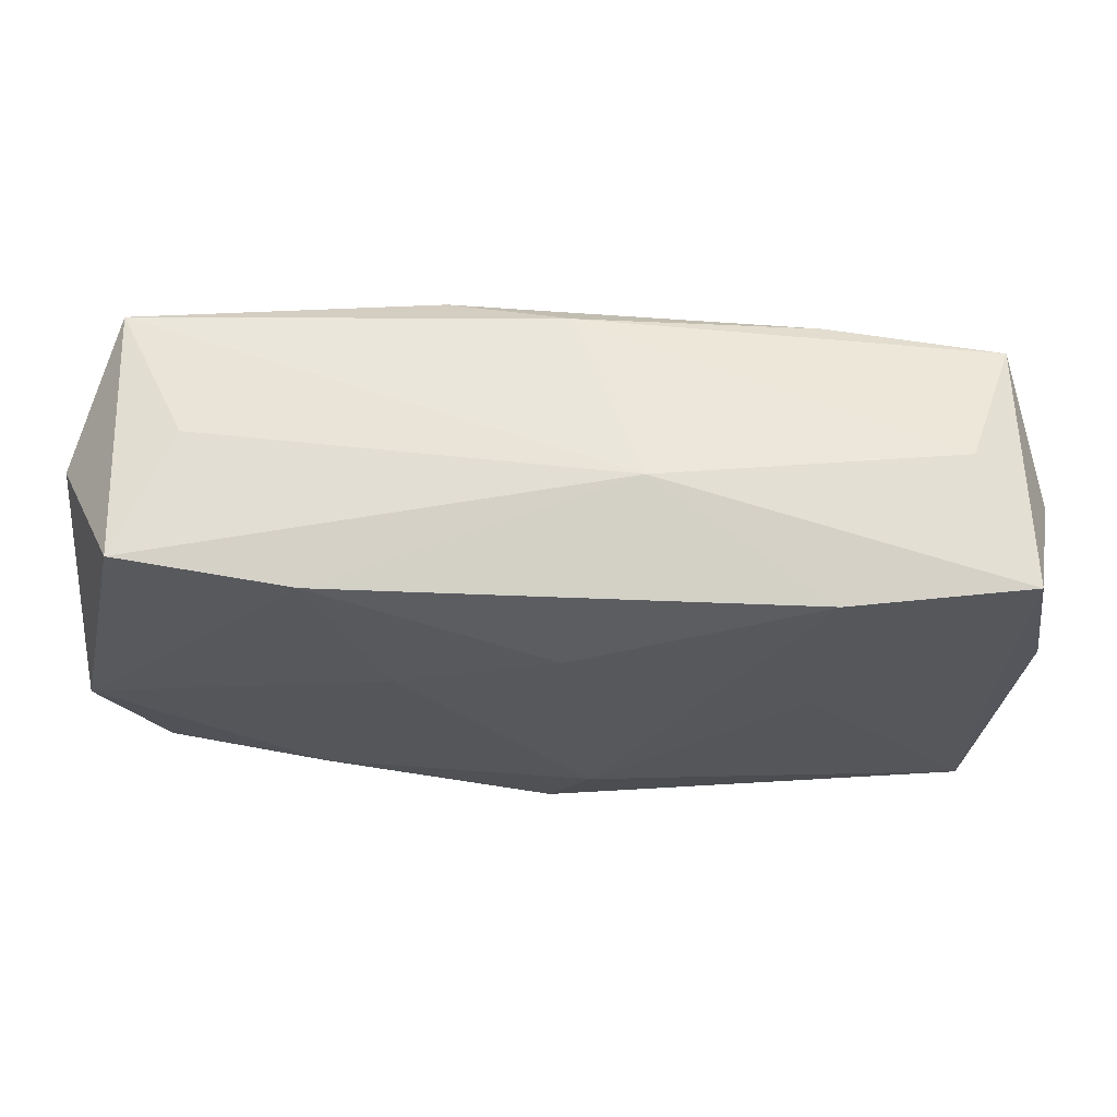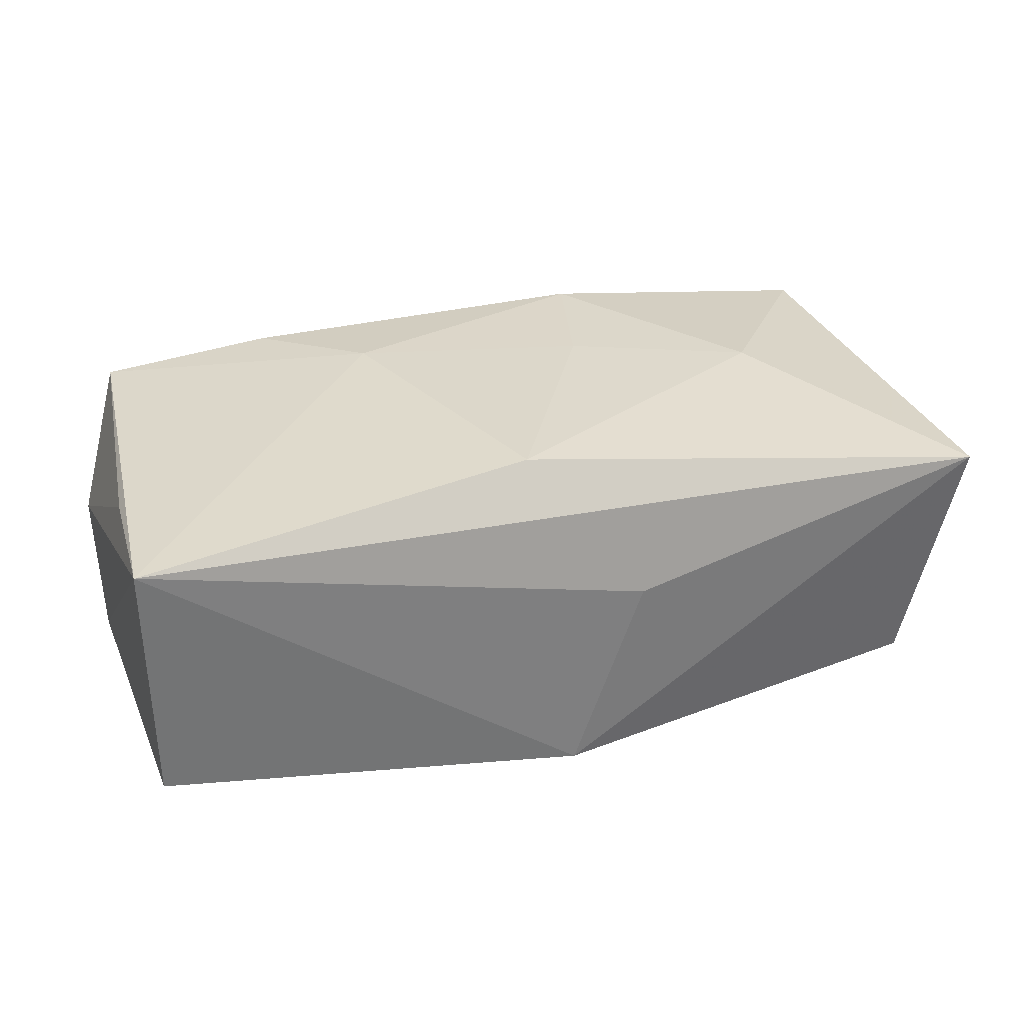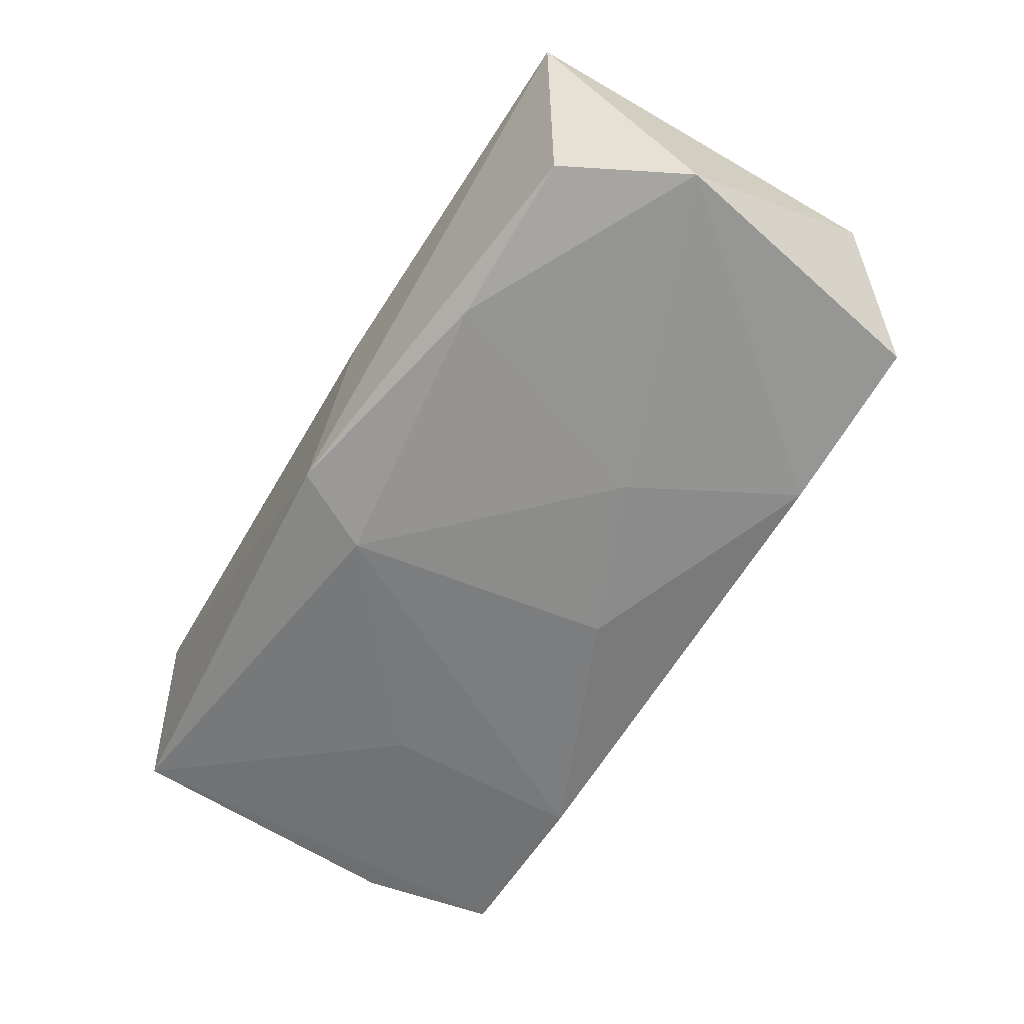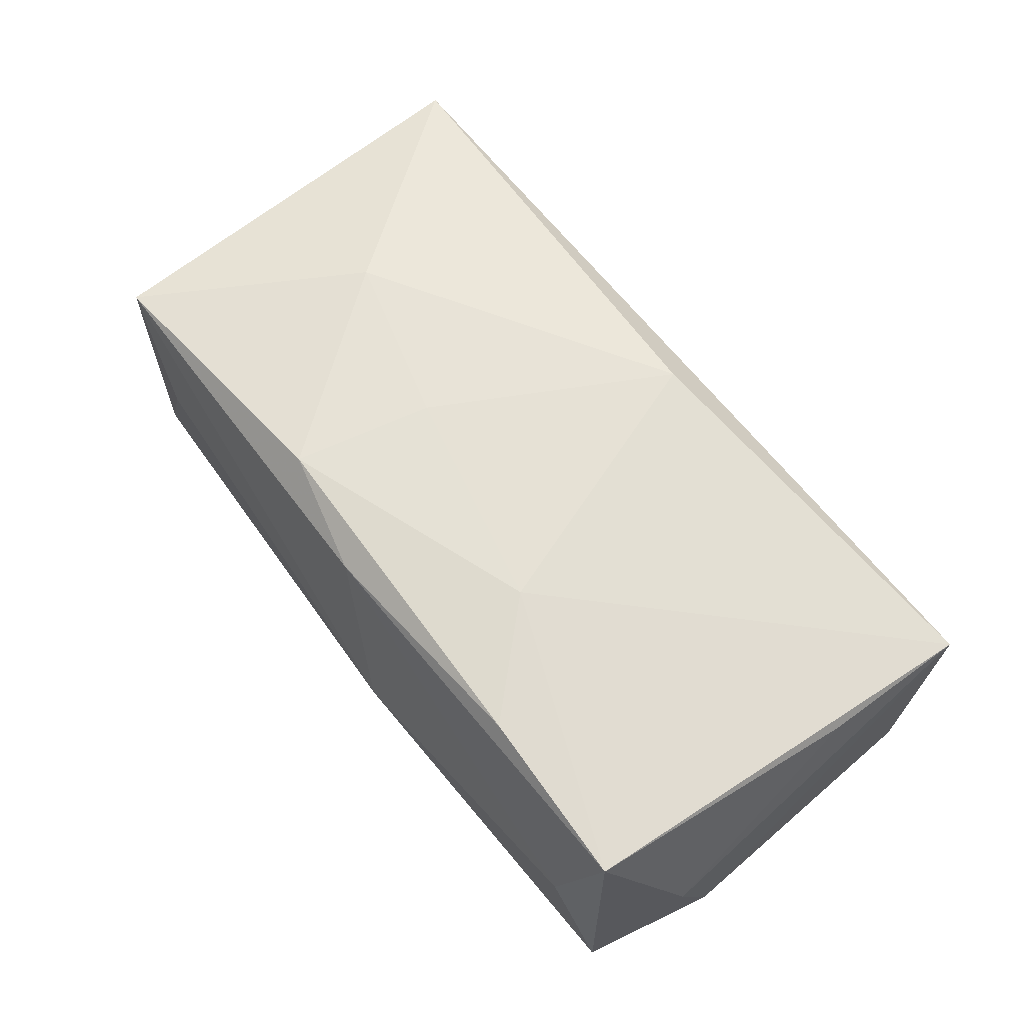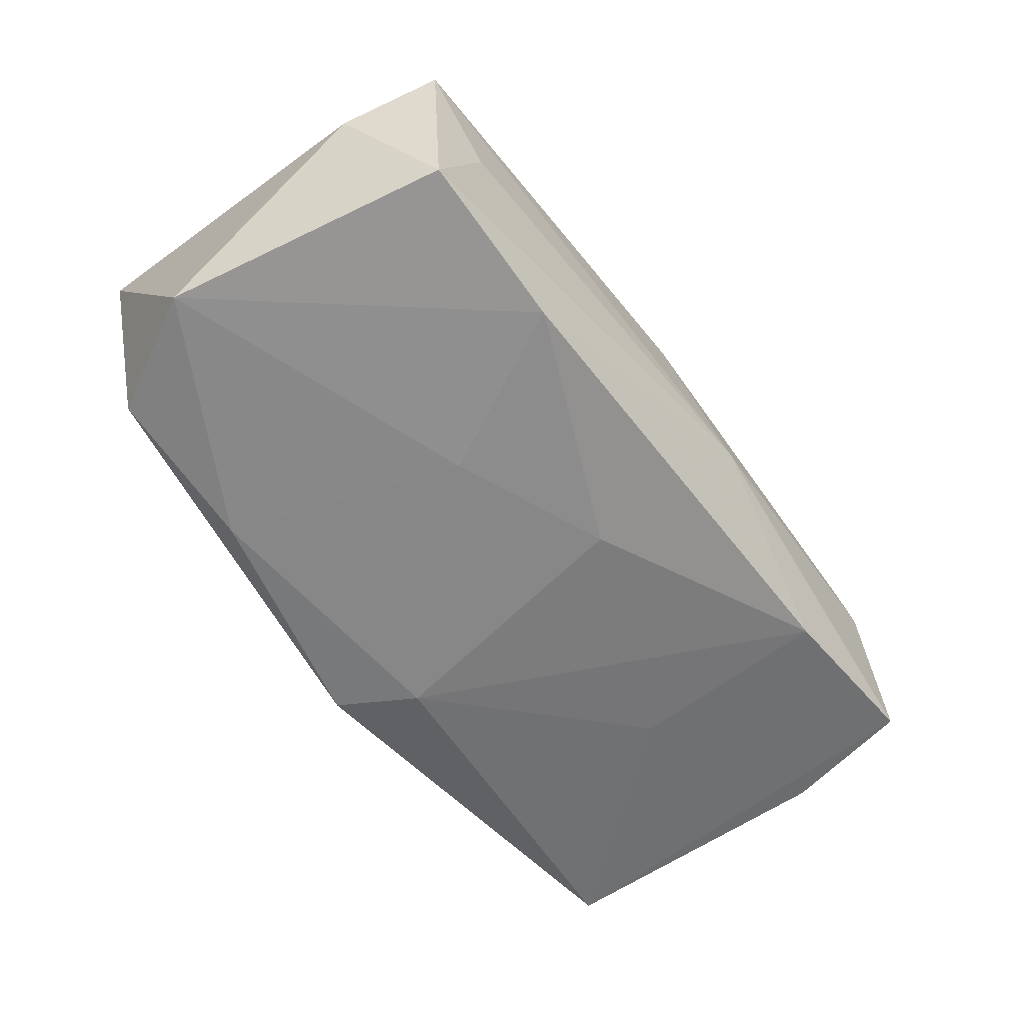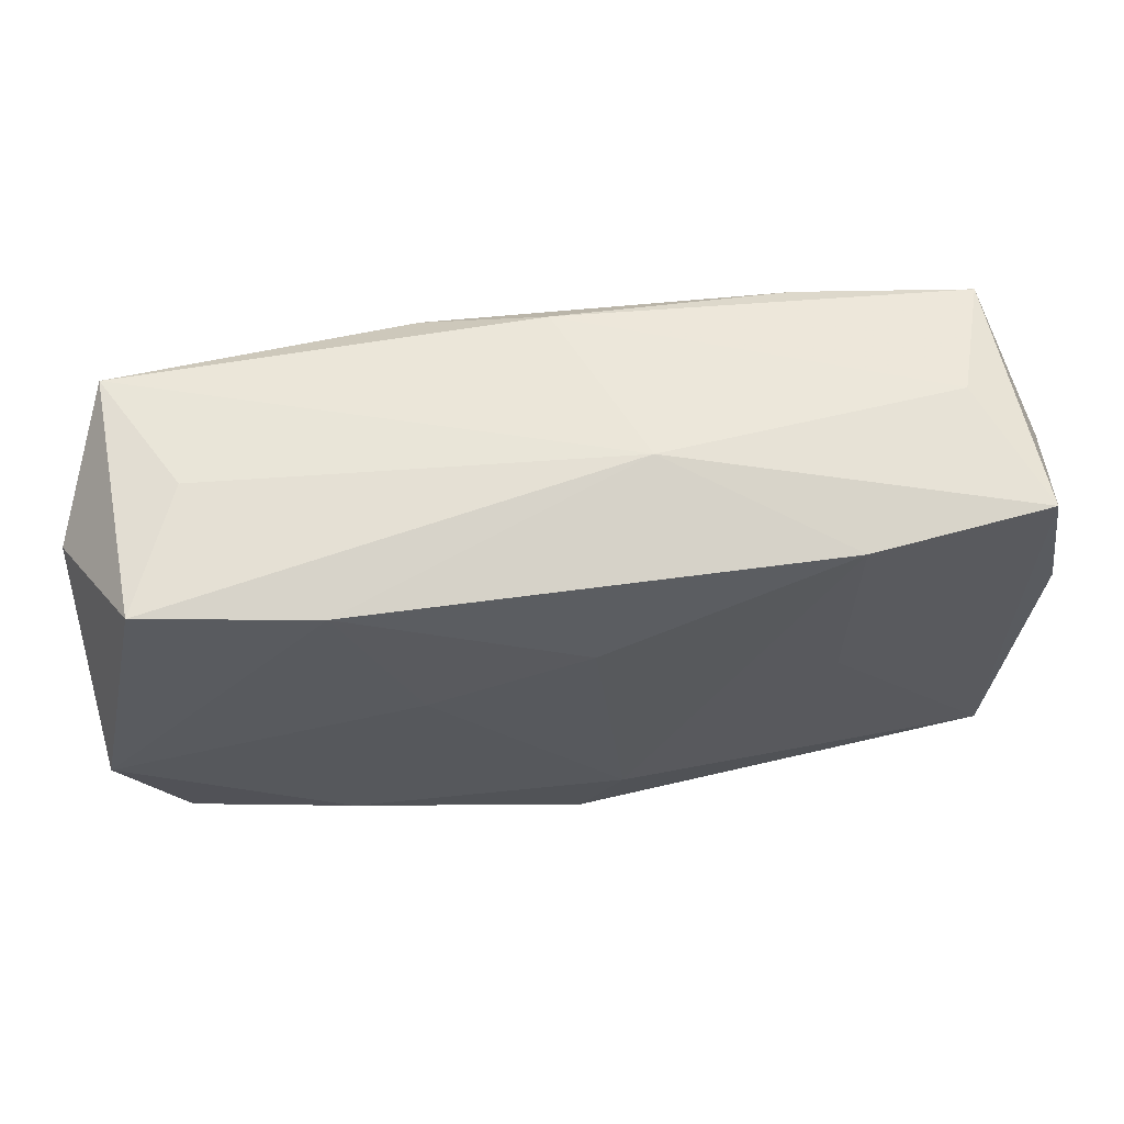
<metadata>
{"format":"obj","ext":"obj","renderer":"f3d","projection":"perspective","resolution":1024,"background":"white","views":[{"elev":64.7,"azim":-177.9,"up":"+Y"},{"elev":30.8,"azim":-15.2,"up":"+Z"},{"elev":-64.0,"azim":60.6,"up":"+Z"},{"elev":64.5,"azim":-125.6,"up":"+Z"},{"elev":-59.2,"azim":128.6,"up":"+Z"},{"elev":62.6,"azim":172.1,"up":"+Y"}]}
</metadata>
<code>
v -0.03898 0.0101 0.0008662
v -0.003249 -0.01347 -0.015
v 0.009569 0.01666 0.01423
v 0.0391 0.01321 -0.0003678
v 0.0391 -0.004345 -0.01192
v 0.03784 -0.01728 0.009683
v 0.02903 0.02004 7.469e-05
v -0.01222 0.008235 0.01437
v 0.03618 0.007652 0.009546
v -0.0006316 0.01867 0.01204
v -0.006594 0.02088 -0.002765
v 0.03394 -0.01481 -0.01155
v -0.002897 -0.01544 0.01437
v 0.0201 -0.01527 -0.01348
v 0.03358 0.01954 -0.01045
v -0.0319 0.01863 0.001077
v -0.03668 0.01765 -0.009647
v -0.03662 -0.007432 0.01033
v 0.01903 0.01883 -0.0122
v 0.0003168 -0.02021 -0.01418
v 0.02275 0.0007981 0.01348
v -0.03608 -0.01856 -0.01127
v -0.02105 0.0003231 -0.01261
v -0.02148 0.0178 -0.01181
v 0.03472 0.01914 0.0106
v 0.01271 0.004603 -0.01367
v 0.007201 0.004602 0.01437
v 0.00631 -0.02008 0.00244
v -0.0007272 0.009674 -0.01373
v -0.03857 0.006107 -0.009811
v -0.03526 0.01634 0.0115
v -0.03653 -0.01988 0.01087
v -0.02059 0.01645 0.01319
f 32 6 13
f 4 6 5
f 5 15 4
f 4 15 25
f 11 15 19
f 15 5 19
f 6 32 28
f 28 20 6
f 32 20 28
f 2 20 22
f 22 20 32
f 6 20 12
f 12 5 6
f 14 20 2
f 14 12 20
f 5 12 14
f 9 6 4
f 4 25 9
f 9 25 6
f 6 25 21
f 21 25 3
f 3 27 21
f 13 6 21
f 21 27 13
f 7 15 11
f 11 25 7
f 7 25 15
f 24 19 29
f 24 29 2
f 24 17 11
f 11 19 24
f 24 22 17
f 2 29 26
f 29 19 26
f 26 19 5
f 26 14 2
f 5 14 26
f 30 22 32
f 17 22 30
f 8 27 3
f 8 31 32
f 13 27 8
f 8 32 13
f 3 25 10
f 10 25 11
f 11 17 16
f 17 31 16
f 16 10 11
f 31 10 16
f 2 22 23
f 23 24 2
f 22 24 23
f 32 31 18
f 1 31 17
f 17 30 1
f 1 18 31
f 1 30 32
f 32 18 1
f 33 8 3
f 31 8 33
f 3 10 33
f 33 10 31

</code>
